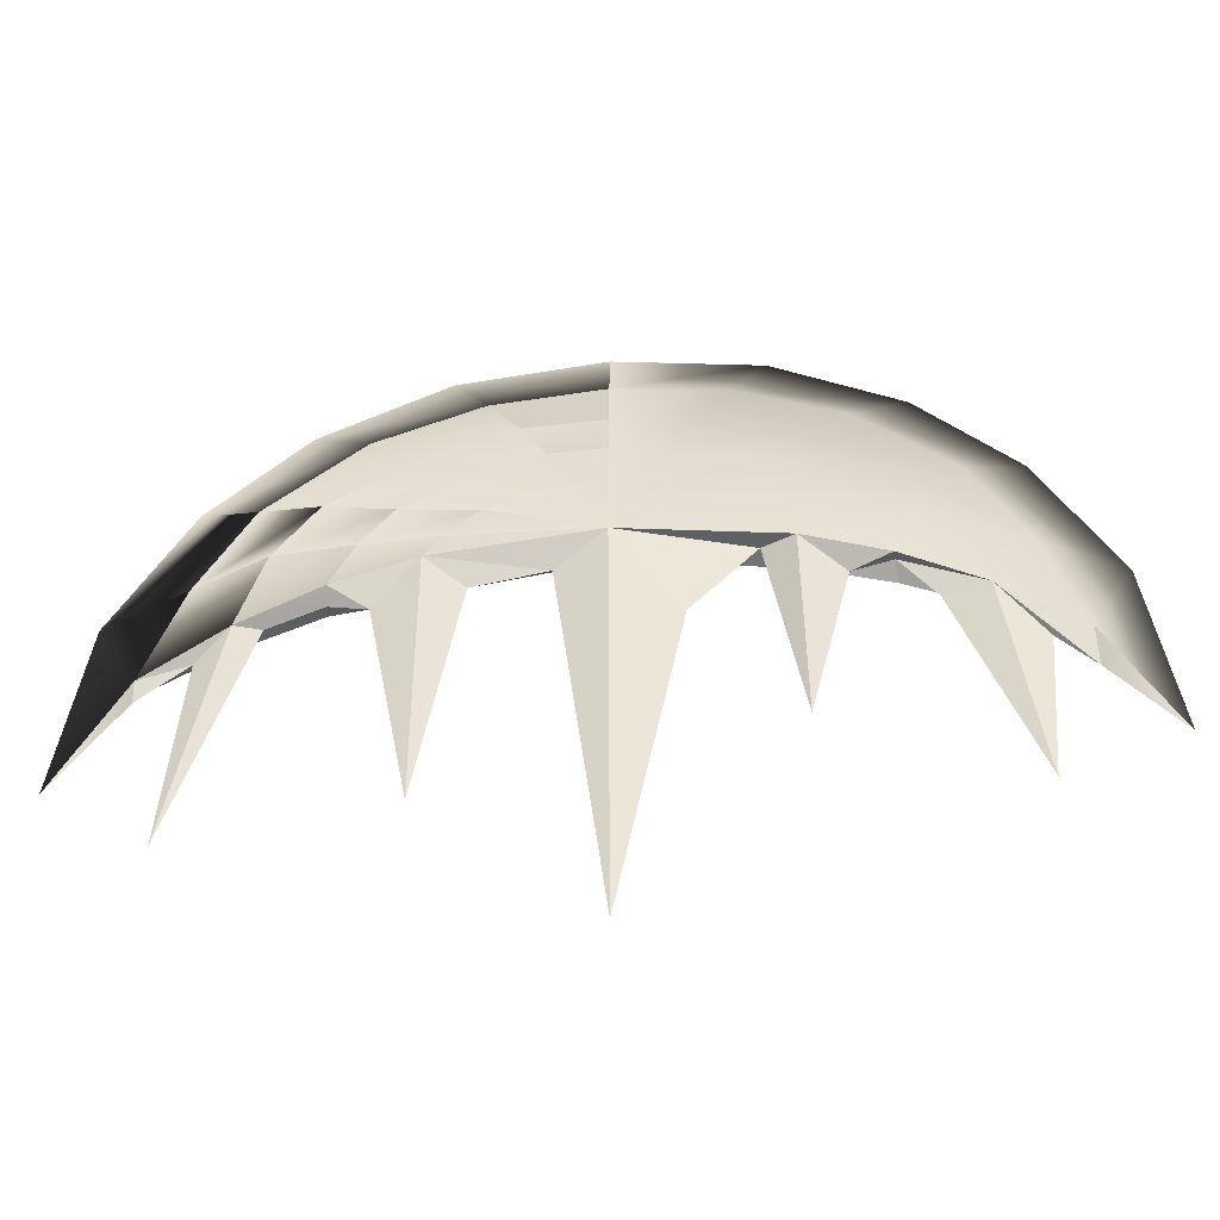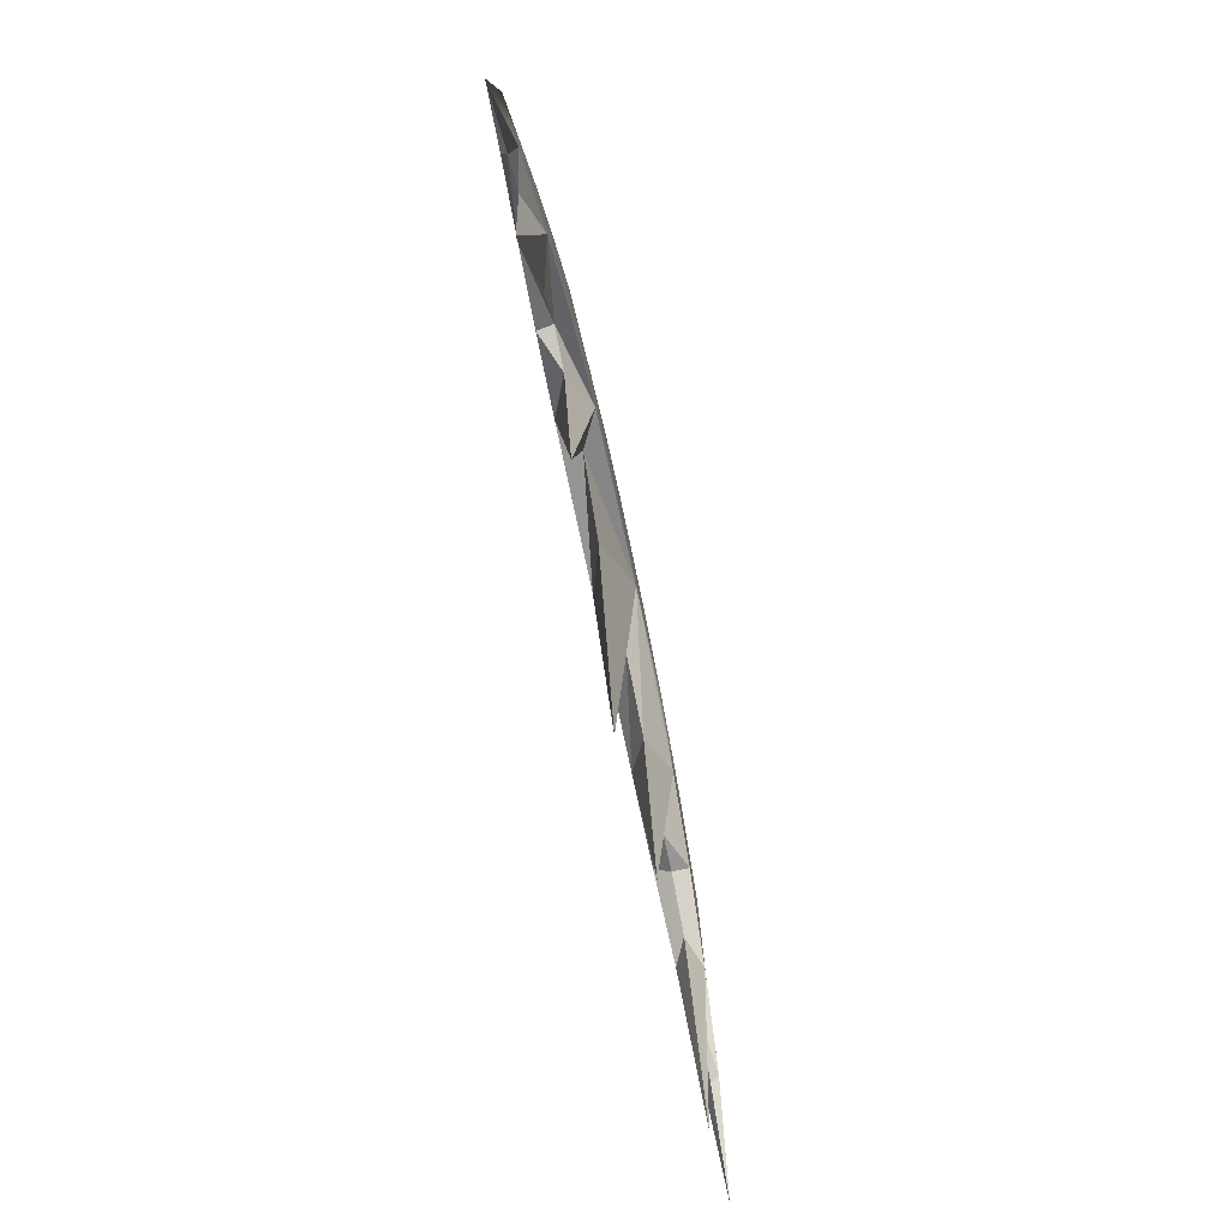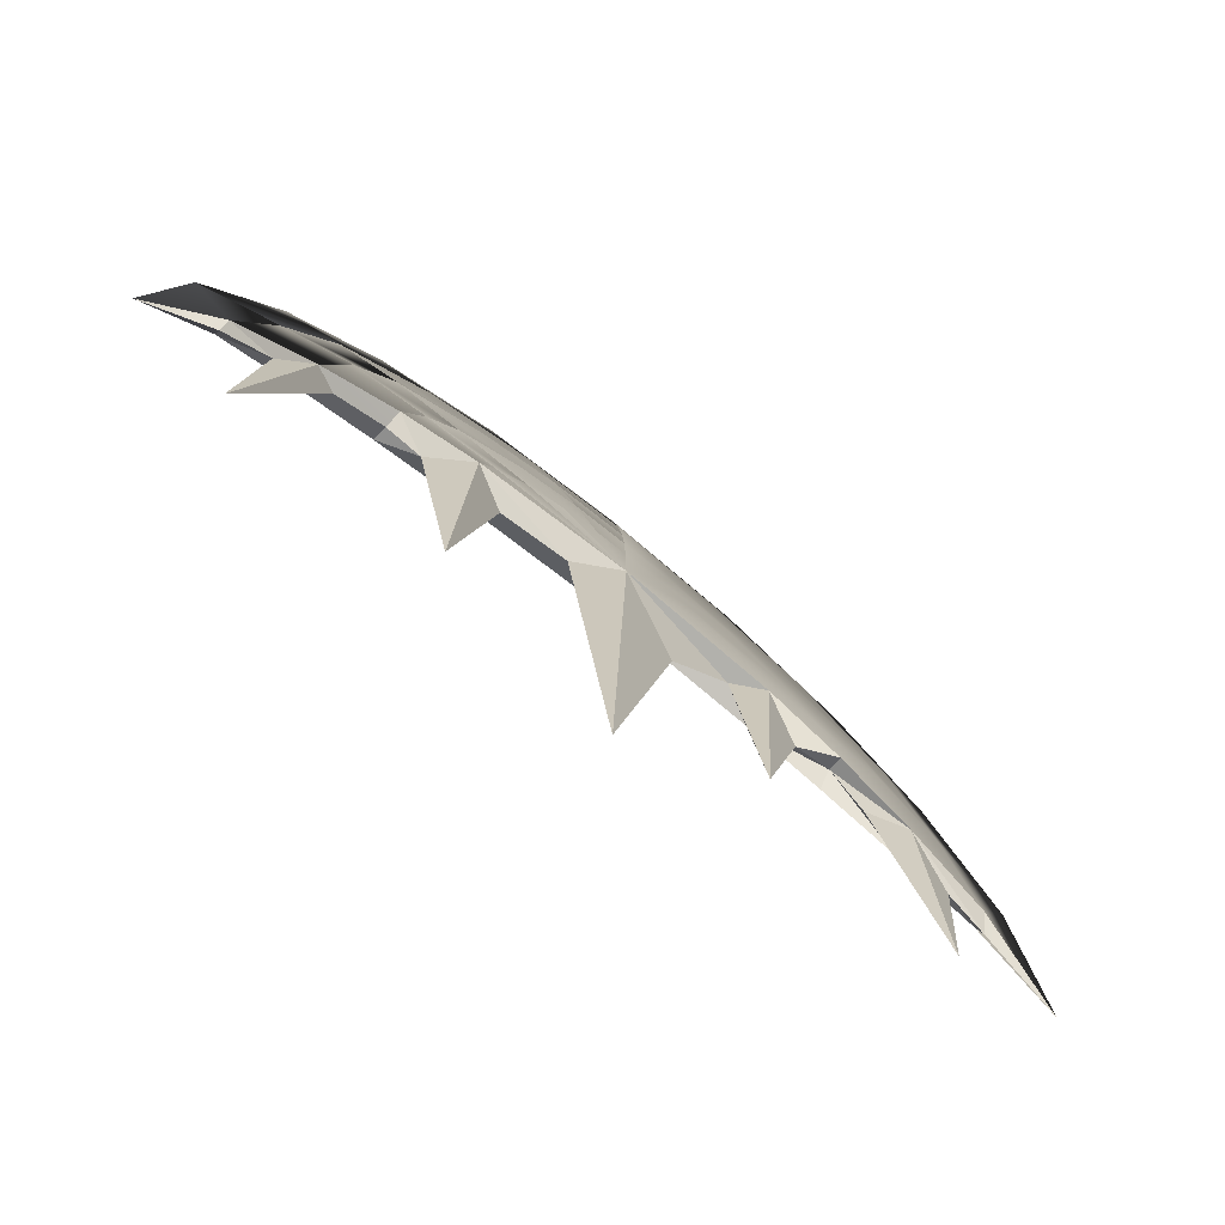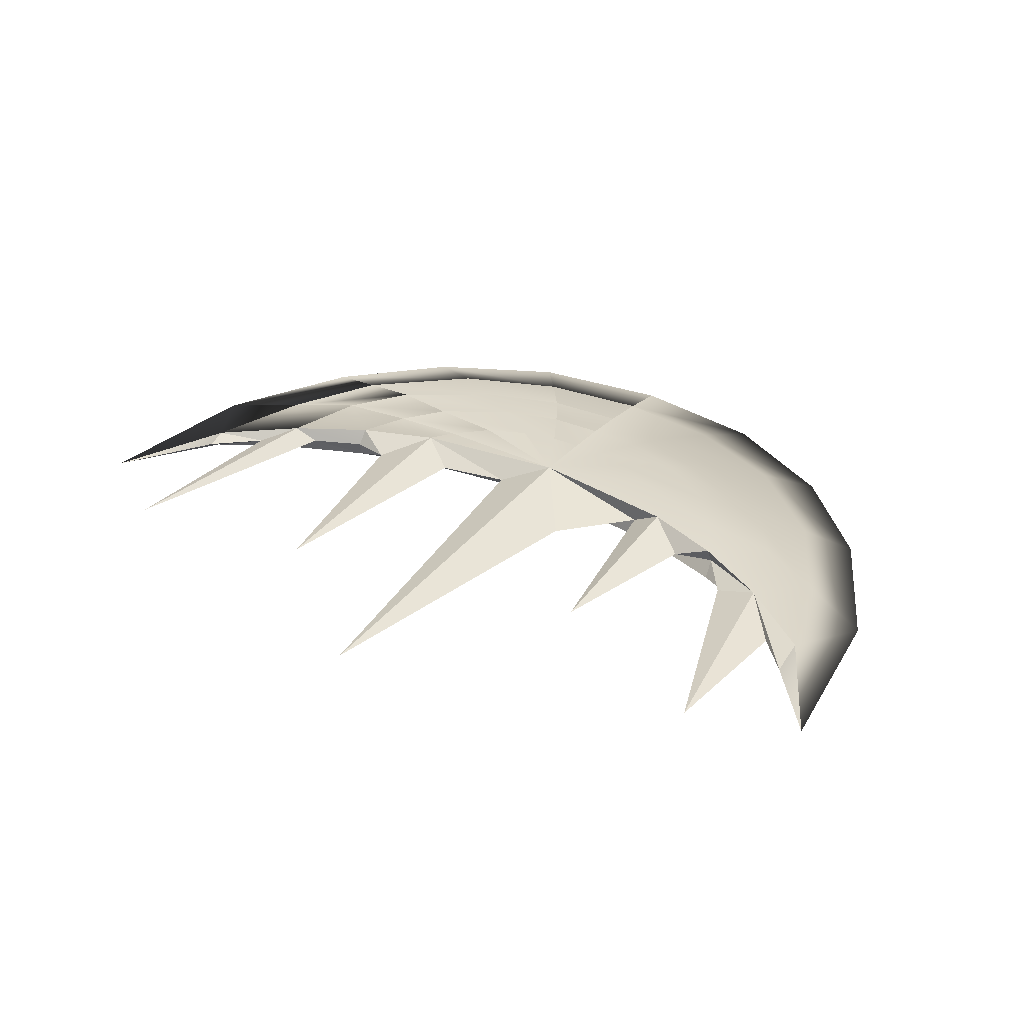
<metadata>
{"format":"obj","ext":"obj","renderer":"f3d","projection":"perspective","resolution":1024,"background":"white","views":[{"elev":-45.5,"azim":4.7,"up":"+Y"},{"elev":-74.8,"azim":101.8,"up":"+Y"},{"elev":-74.6,"azim":-39.1,"up":"+Y"},{"elev":33.3,"azim":33.4,"up":"+Z"}]}
</metadata>
<code>
g 001
v 5.98e-05 0.04006 0.0194
v 5.98e-05 -0.02697 0.02036
v 0.03389 0.03857 0.0194
v 0.05936 0.08416 0.01806
v 5.98e-05 0.08679 0.01806
v 0.1258 0.06423 0.01806
v 0.0737 0.02937 0.0194
v 5.98e-05 -0.02697 0.02036
v 0.1983 0.01826 0.01806
v 0.118 0.009452 0.0194
v 5.98e-05 -0.02697 0.02036
v 0.2319 -0.02705 0.01806
v 0.1531 -0.02385 0.0194
v 5.98e-05 -0.02697 0.02036
v 0.171 -0.04854 0.01919
v 5.98e-05 -0.02697 0.02036
v 0.2569 -0.07714 0.01705
v 0.08542 0.1268 0.01471
v 5.98e-05 0.1325 0.01471
v 0.1744 0.09591 0.01471
v 0.2699 0.03227 0.01471
v 0.3139 -0.03227 0.01471
v 0.3399 -0.1185 0.01322
v 0.1188 0.1709 0.008878
v 5.98e-05 0.1851 0.008878
v 0.2311 0.1249 0.008878
v 0.331 0.03633 0.008878
v 0.3848 -0.0652 0.008878
v 0.422 -0.1764 0.008049
v 0.288 0.147 -2.562e-08
v 0.1545 0.216 -2.731e-08
v 5.98e-05 0.1851 0.008878
v 5.98e-05 0.2379 -2.787e-08
v 0.3889 0.04483 -2.281e-08
v 0.4657 -0.1023 -1.925e-08
v 0.4902 -0.2985 -4.721e-05
v 0.2311 0.1249 -0.008878
v 0.1188 0.1709 -0.008878
v 5.98e-05 0.2379 -2.787e-08
v 5.127e-05 0.1851 -0.008878
v 0.331 0.03633 -0.008878
v 0.3848 -0.0652 -0.008878
v 0.4242 -0.1821 -0.008013
v 0.1744 0.09591 -0.01471
v 0.08542 0.1268 -0.01471
v 5.127e-05 0.1851 -0.008878
v 5.98e-05 0.1325 -0.01471
v 0.2699 0.03227 -0.01471
v 0.3139 -0.03227 -0.01471
v 0.3429 -0.1254 -0.01312
v 0.05936 0.08416 -0.01806
v 5.98e-05 0.08679 -0.01806
v 0.1258 0.06423 -0.01806
v 0.1983 0.01826 -0.01806
v 0.2319 -0.02705 -0.01806
v 0.2601 -0.08351 -0.01692
v 0.03389 0.03857 -0.0194
v 5.98e-05 0.04006 -0.0194
v 0.0737 0.02937 -0.0194
v 0.118 0.009452 -0.0194
v 0.1531 -0.02385 -0.0194
v 0.1753 -0.05439 -0.01915
v 5.98e-05 -0.02873 -0.02039
v 5.98e-05 -0.02873 -0.02039
v 5.98e-05 -0.02873 -0.02039
v 5.98e-05 -0.02873 -0.02039
v 5.98e-05 -0.02873 -0.02039
v -0.03377 0.03857 -0.0194
v -0.07358 0.02937 -0.0194
v -0.03377 0.03857 -0.0194
v -0.1179 0.009452 -0.0194
v -0.1257 0.06423 -0.01806
v -0.1981 0.01826 -0.01806
v -0.07358 0.02937 -0.0194
v -0.05924 0.08416 -0.01806
v -0.03377 0.03857 -0.0194
v 5.98e-05 0.08679 -0.01806
v 5.98e-05 0.04006 -0.0194
v -0.1529 -0.02385 -0.0194
v -0.2318 -0.02705 -0.01806
v -0.1751 -0.05439 -0.01915
v -0.2318 -0.02705 -0.01806
v -0.2599 -0.08351 -0.01692
v 5.98e-05 -0.4653 6.151e-05
v 0.06876 -0.1197 5.615e-05
v 5.98e-05 -0.02697 0.02036
v 0.1731 -0.2527 4.8e-05
v 0.2162 -0.0824 5.374e-05
v 0.171 -0.04854 0.01919
v 0.2585 -0.06992 5.939e-05
v 0.3399 -0.1185 0.01322
v 0.2569 -0.07714 0.01705
v 0.3399 -0.1185 0.01322
v 0.2585 -0.06992 5.939e-05
v 0.2947 -0.1206 5.965e-05
v 0.3716 -0.3408 5.999e-05
v 0.3869 -0.1775 6.02e-05
v 0.3399 -0.1185 0.01322
v 0.4902 -0.2985 -4.721e-05
v 0.422 -0.1764 0.008049
v 0.4231 -0.2165 6.037e-05
v 5.98e-05 -0.4653 6.151e-05
v 5.98e-05 -0.02873 -0.02039
v 0.06876 -0.1197 5.615e-05
v 0.1731 -0.2527 4.8e-05
v 0.1753 -0.05439 -0.01915
v 0.2162 -0.0824 5.374e-05
v 0.2585 -0.06992 5.939e-05
v 0.3429 -0.1254 -0.01312
v 0.2947 -0.1206 5.965e-05
v 0.3429 -0.1254 -0.01312
v 0.2585 -0.06992 5.939e-05
v 0.2601 -0.08351 -0.01692
v 0.3716 -0.3408 5.999e-05
v 0.3429 -0.1254 -0.01312
v 0.3869 -0.1775 6.02e-05
v 0.4902 -0.2985 -4.721e-05
v 0.4231 -0.2165 6.037e-05
v 0.4242 -0.1821 -0.008013
v 5.98e-05 0.04006 0.0194
v -0.03377 0.03857 0.0194
v -0.07358 0.02937 0.0194
v -0.1257 0.06423 0.01806
v -0.05924 0.08416 0.01806
v -0.03377 0.03857 0.0194
v 5.98e-05 0.08679 0.01806
v -0.1981 0.01826 0.01806
v -0.1179 0.009452 0.0194
v -0.07358 0.02937 0.0194
v -0.2318 -0.02705 0.01806
v -0.1179 0.009452 0.0194
v -0.1529 -0.02385 0.0194
v -0.1179 0.009452 0.0194
v 5.98e-05 -0.02697 0.02036
v -0.1529 -0.02385 0.0194
v -0.1709 -0.04854 0.01919
v -0.2318 -0.02705 0.01806
v -0.1709 -0.04854 0.01919
v -0.2568 -0.07714 0.01705
v -0.1981 0.01826 0.01806
v -0.3137 -0.03227 0.01471
v -0.2697 0.03227 0.01471
v -0.1257 0.06423 0.01806
v -0.1981 0.01826 0.01806
v -0.1743 0.09591 0.01471
v -0.05924 0.08416 0.01806
v -0.0853 0.1268 0.01471
v 5.98e-05 0.08679 0.01806
v -0.05924 0.08416 0.01806
v 5.98e-05 0.1325 0.01471
v -0.2568 -0.07714 0.01705
v -0.3137 -0.03227 0.01471
v -0.3398 -0.1185 0.01322
v -0.2318 -0.02705 0.01806
v 5.98e-05 0.1325 0.01471
v -0.1187 0.1709 0.008878
v -0.0853 0.1268 0.01471
v 5.98e-05 0.1851 0.008878
v -0.231 0.1249 0.008878
v -0.0853 0.1268 0.01471
v -0.1743 0.09591 0.01471
v -0.3309 0.03633 0.008878
v -0.2697 0.03227 0.01471
v -0.2697 0.03227 0.01471
v -0.3846 -0.0652 0.008878
v -0.3137 -0.03227 0.01471
v -0.3309 0.03633 0.008878
v -0.3398 -0.1185 0.01322
v -0.3846 -0.0652 0.008878
v -0.4219 -0.1764 0.008049
v -0.3137 -0.03227 0.01471
v 5.98e-05 0.1851 0.008878
v -0.1544 0.216 -2.731e-08
v -0.1187 0.1709 0.008878
v 5.98e-05 0.2379 -2.787e-08
v -0.2879 0.147 -2.562e-08
v -0.1187 0.1709 0.008878
v -0.231 0.1249 0.008878
v -0.3888 0.04483 -2.281e-08
v -0.3309 0.03633 0.008878
v -0.4656 -0.1023 -1.925e-08
v -0.3309 0.03633 0.008878
v -0.3846 -0.0652 0.008878
v -0.4219 -0.1764 0.008049
v -0.4656 -0.1023 -1.925e-08
v -0.4901 -0.2985 -4.721e-05
v -0.3846 -0.0652 0.008878
v 5.98e-05 0.2379 -2.787e-08
v -0.1187 0.1709 -0.008878
v -0.1544 0.216 -2.731e-08
v 5.127e-05 0.1851 -0.008878
v -0.231 0.1249 -0.008878
v -0.1544 0.216 -2.731e-08
v -0.2879 0.147 -2.562e-08
v -0.3309 0.03633 -0.008878
v -0.2879 0.147 -2.562e-08
v -0.3888 0.04483 -2.281e-08
v -0.3888 0.04483 -2.281e-08
v -0.3846 -0.0652 -0.008878
v -0.4656 -0.1023 -1.925e-08
v -0.3309 0.03633 -0.008878
v -0.424 -0.1821 -0.008013
v -0.3846 -0.0652 -0.008878
v -0.4901 -0.2985 -4.721e-05
v 5.127e-05 0.1851 -0.008878
v -0.0853 0.1268 -0.01471
v -0.1187 0.1709 -0.008878
v 5.98e-05 0.1325 -0.01471
v -0.1743 0.09591 -0.01471
v -0.1187 0.1709 -0.008878
v -0.231 0.1249 -0.008878
v -0.2697 0.03227 -0.01471
v -0.3309 0.03633 -0.008878
v -0.3137 -0.03227 -0.01471
v -0.3309 0.03633 -0.008878
v -0.3846 -0.0652 -0.008878
v -0.3846 -0.0652 -0.008878
v -0.3428 -0.1254 -0.01312
v -0.424 -0.1821 -0.008013
v -0.3137 -0.03227 -0.01471
v -0.3137 -0.03227 -0.01471
v -0.2599 -0.08351 -0.01692
v -0.2318 -0.02705 -0.01806
v -0.2697 0.03227 -0.01471
v -0.2318 -0.02705 -0.01806
v -0.1981 0.01826 -0.01806
v -0.1743 0.09591 -0.01471
v -0.2697 0.03227 -0.01471
v -0.1257 0.06423 -0.01806
v -0.0853 0.1268 -0.01471
v -0.05924 0.08416 -0.01806
v 5.98e-05 0.1325 -0.01471
v -0.0853 0.1268 -0.01471
v 5.98e-05 0.08679 -0.01806
v 5.98e-05 -0.02873 -0.02039
v -0.1529 -0.02385 -0.0194
v -0.1179 0.009452 -0.0194
v 5.98e-05 -0.02873 -0.02039
v -0.1751 -0.05439 -0.01915
v -0.1529 -0.02385 -0.0194
v -0.1709 -0.04854 0.01919
v -0.173 -0.327 4.8e-05
v -0.1301 -0.07445 5.318e-05
v -0.2568 -0.07714 0.01705
v -0.2184 -0.09491 5.405e-05
v -0.1709 -0.04854 0.01919
v -0.2184 -0.09491 5.405e-05
v -0.2568 -0.07714 0.01705
v -0.2584 -0.08812 5.939e-05
v -0.3398 -0.1185 0.01322
v -0.3875 -0.3635 5.999e-05
v -0.3136 -0.1136 5.979e-05
v -0.4219 -0.1764 0.008049
v -0.3737 -0.1529 6.014e-05
v -0.3398 -0.1185 0.01322
v -0.3737 -0.1529 6.014e-05
v -0.4219 -0.1764 0.008049
v -0.423 -0.1959 6.037e-05
v -0.4901 -0.2985 -4.721e-05
v -0.423 -0.1959 6.037e-05
v -0.4219 -0.1764 0.008049
v 5.98e-05 -0.02873 -0.02039
v -0.1301 -0.07445 5.318e-05
v -0.1751 -0.05439 -0.01915
v -0.1301 -0.07445 5.318e-05
v 5.98e-05 -0.02873 -0.02039
v -0.0526 -0.05814 5.74e-05
v -0.2184 -0.09491 5.405e-05
v -0.2599 -0.08351 -0.01692
v -0.1751 -0.05439 -0.01915
v -0.2599 -0.08351 -0.01692
v -0.2184 -0.09491 5.405e-05
v -0.2584 -0.08812 5.939e-05
v -0.2599 -0.08351 -0.01692
v -0.3136 -0.1136 5.979e-05
v -0.3428 -0.1254 -0.01312
v -0.3136 -0.1136 5.979e-05
v -0.2599 -0.08351 -0.01692
v -0.2584 -0.08812 5.939e-05
v -0.3737 -0.1529 6.014e-05
v -0.424 -0.1821 -0.008013
v -0.3428 -0.1254 -0.01312
v -0.424 -0.1821 -0.008013
v -0.3737 -0.1529 6.014e-05
v -0.423 -0.1959 6.037e-05
v -0.4901 -0.2985 -4.721e-05
v -0.424 -0.1821 -0.008013
v -0.423 -0.1959 6.037e-05
v -0.2584 -0.08812 5.939e-05
v -0.3398 -0.1185 0.01322
v -0.3136 -0.1136 5.979e-05
v -0.2568 -0.07714 0.01705
v -0.3428 -0.1254 -0.01312
v -0.3136 -0.1136 5.979e-05
v -0.3875 -0.3635 5.999e-05
v -0.3737 -0.1529 6.014e-05
v -0.3428 -0.1254 -0.01312
v -0.3875 -0.3635 5.999e-05
v -0.3398 -0.1185 0.01322
v -0.3737 -0.1529 6.014e-05
v -0.3875 -0.3635 5.999e-05
v 0.1375 -0.04466 5.078e-05
v 5.98e-05 -0.02697 0.02036
v 0.06876 -0.1197 5.615e-05
v 5.98e-05 -0.02697 0.02036
v 0.1375 -0.04466 5.078e-05
v 0.171 -0.04854 0.01919
v 5.98e-05 -0.02873 -0.02039
v 0.1375 -0.04466 5.078e-05
v 0.06876 -0.1197 5.615e-05
v 0.1375 -0.04466 5.078e-05
v 5.98e-05 -0.02873 -0.02039
v 0.1753 -0.05439 -0.01915
v -0.0526 -0.05814 5.74e-05
v 5.98e-05 -0.02873 -0.02039
v 5.98e-05 -0.4653 6.151e-05
v 5.98e-05 -0.02697 0.02036
v -0.0526 -0.05814 5.74e-05
v 5.98e-05 -0.4653 6.151e-05
v 0.4242 -0.1821 -0.008013
v 0.3869 -0.1775 6.02e-05
v 0.3429 -0.1254 -0.01312
v 0.3869 -0.1775 6.02e-05
v 0.4242 -0.1821 -0.008013
v 0.4231 -0.2165 6.037e-05
v 0.2947 -0.1206 5.965e-05
v 0.3429 -0.1254 -0.01312
v 0.3716 -0.3408 5.999e-05
v 0.3399 -0.1185 0.01322
v 0.2947 -0.1206 5.965e-05
v 0.3716 -0.3408 5.999e-05
v 0.4231 -0.2165 6.037e-05
v 0.3399 -0.1185 0.01322
v 0.3869 -0.1775 6.02e-05
v 0.3399 -0.1185 0.01322
v 0.4231 -0.2165 6.037e-05
v 0.422 -0.1764 0.008049
v 0.2585 -0.06992 5.939e-05
v 0.1753 -0.05439 -0.01915
v 0.2601 -0.08351 -0.01692
v 0.1753 -0.05439 -0.01915
v 0.2585 -0.06992 5.939e-05
v 0.2162 -0.0824 5.374e-05
v 0.1375 -0.04466 5.078e-05
v 0.1753 -0.05439 -0.01915
v 0.1731 -0.2527 4.8e-05
v 0.171 -0.04854 0.01919
v 0.1375 -0.04466 5.078e-05
v 0.1731 -0.2527 4.8e-05
v 0.2569 -0.07714 0.01705
v 0.2162 -0.0824 5.374e-05
v 0.2585 -0.06992 5.939e-05
v 0.2162 -0.0824 5.374e-05
v 0.2569 -0.07714 0.01705
v 0.171 -0.04854 0.01919
v -0.1751 -0.05439 -0.01915
v -0.1301 -0.07445 5.318e-05
v -0.173 -0.327 4.8e-05
v -0.2184 -0.09491 5.405e-05
v -0.1751 -0.05439 -0.01915
v -0.173 -0.327 4.8e-05
v -0.0526 -0.05814 5.74e-05
v -0.1709 -0.04854 0.01919
v -0.1301 -0.07445 5.318e-05
v -0.1709 -0.04854 0.01919
v -0.0526 -0.05814 5.74e-05
v 5.98e-05 -0.02697 0.02036
v -0.1709 -0.04854 0.01919
v -0.2184 -0.09491 5.405e-05
v -0.173 -0.327 4.8e-05
g 001_0
f 3 2 1
f 3 1 4
f 5 4 1
f 4 6 3
f 7 3 6
f 7 8 3
f 6 9 7
f 10 7 9
f 10 11 7
f 9 12 10
f 13 10 12
f 13 14 10
f 13 12 15
f 13 15 16
f 17 15 12
f 4 5 18
f 19 18 5
f 6 4 20
f 18 20 4
f 9 6 21
f 20 21 6
f 12 9 22
f 21 22 9
f 12 22 17
f 23 17 22
f 18 19 24
f 25 24 19
f 20 18 26
f 24 26 18
f 21 20 27
f 26 27 20
f 22 21 28
f 27 28 21
f 22 28 23
f 29 23 28
f 26 24 30
f 31 30 24
f 24 32 31
f 33 31 32
f 27 26 34
f 30 34 26
f 28 27 35
f 34 35 27
f 28 35 29
f 36 29 35
f 30 31 37
f 38 37 31
f 31 39 38
f 40 38 39
f 34 30 41
f 37 41 30
f 35 34 42
f 41 42 34
f 42 43 35
f 36 35 43
f 37 38 44
f 45 44 38
f 38 46 45
f 47 45 46
f 41 37 48
f 44 48 37
f 42 41 49
f 48 49 41
f 43 42 50
f 49 50 42
f 45 47 51
f 52 51 47
f 44 45 53
f 51 53 45
f 48 44 54
f 53 54 44
f 49 48 55
f 54 55 48
f 50 49 56
f 55 56 49
f 51 52 57
f 58 57 52
f 53 51 59
f 57 59 51
f 54 53 60
f 59 60 53
f 55 54 61
f 60 61 54
f 56 55 62
f 61 62 55
f 57 58 63
f 59 57 64
f 60 59 65
f 61 60 66
f 62 61 67
f 58 68 63
f 70 69 64
f 69 71 65
f 73 71 72
f 74 72 71
f 72 74 75
f 76 75 74
f 75 76 77
f 78 77 76
f 71 73 79
f 80 79 73
f 79 82 81
f 83 81 82
f 86 85 84
f 89 88 87
f 92 91 90
f 95 94 93
f 98 97 96
f 101 100 99
f 104 103 102
f 107 106 105
f 110 109 108
f 113 112 111
f 116 115 114
f 119 118 117
f 2 121 120
f 8 122 121
f 122 123 121
f 124 121 123
f 125 124 120
f 126 120 124
f 123 122 127
f 128 127 122
f 11 128 129
f 127 131 130
f 132 130 131
f 14 132 133
f 136 135 134
f 135 138 137
f 139 137 138
f 137 141 140
f 142 140 141
f 144 142 143
f 145 143 142
f 143 145 146
f 147 146 145
f 149 147 148
f 150 148 147
f 153 152 151
f 154 151 152
f 157 156 155
f 158 155 156
f 156 160 159
f 161 159 160
f 159 161 162
f 163 162 161
f 166 165 164
f 167 164 165
f 170 169 168
f 171 168 169
f 174 173 172
f 175 172 173
f 173 177 176
f 178 176 177
f 176 178 179
f 180 179 178
f 179 182 181
f 183 181 182
f 186 185 184
f 187 184 185
f 190 189 188
f 191 188 189
f 189 193 192
f 194 192 193
f 192 196 195
f 197 195 196
f 200 199 198
f 201 198 199
f 203 200 202
f 204 202 200
f 207 206 205
f 208 205 206
f 206 210 209
f 211 209 210
f 209 211 212
f 213 212 211
f 212 215 214
f 216 214 215
f 219 218 217
f 220 217 218
f 218 222 221
f 223 221 222
f 221 225 224
f 226 224 225
f 228 226 227
f 229 227 226
f 227 229 230
f 231 230 229
f 233 231 232
f 234 232 231
f 237 236 235
f 240 239 238
f 243 242 241
f 246 245 244
f 249 248 247
f 252 251 250
f 255 254 253
f 258 257 256
f 261 260 259
f 264 263 262
f 267 266 265
f 270 269 268
f 273 272 271
f 276 275 274
f 279 278 277
f 282 281 280
f 285 284 283
f 288 287 286
f 291 290 289
f 292 289 290
f 295 294 293
f 298 297 296
f 301 300 299
f 304 303 302
f 307 306 305
f 310 309 308
f 313 312 311
f 316 315 314
f 319 318 317
f 322 321 320
f 325 324 323
f 328 327 326
f 331 330 329
f 334 333 332
f 337 336 335
f 340 339 338
f 343 342 341
f 346 345 344
f 349 348 347
f 352 351 350
f 355 354 353
f 358 357 356
f 361 360 359
f 364 363 362
f 367 366 365
f 370 369 368

</code>
